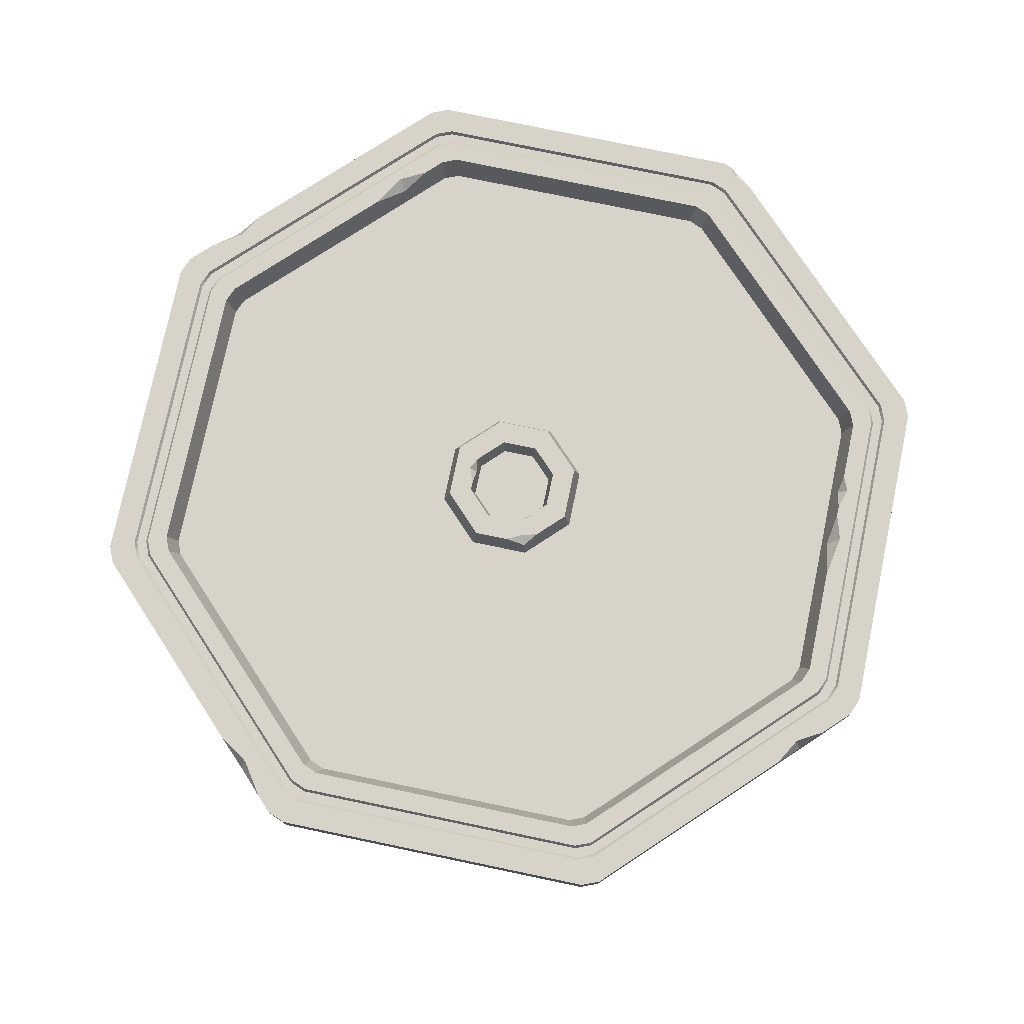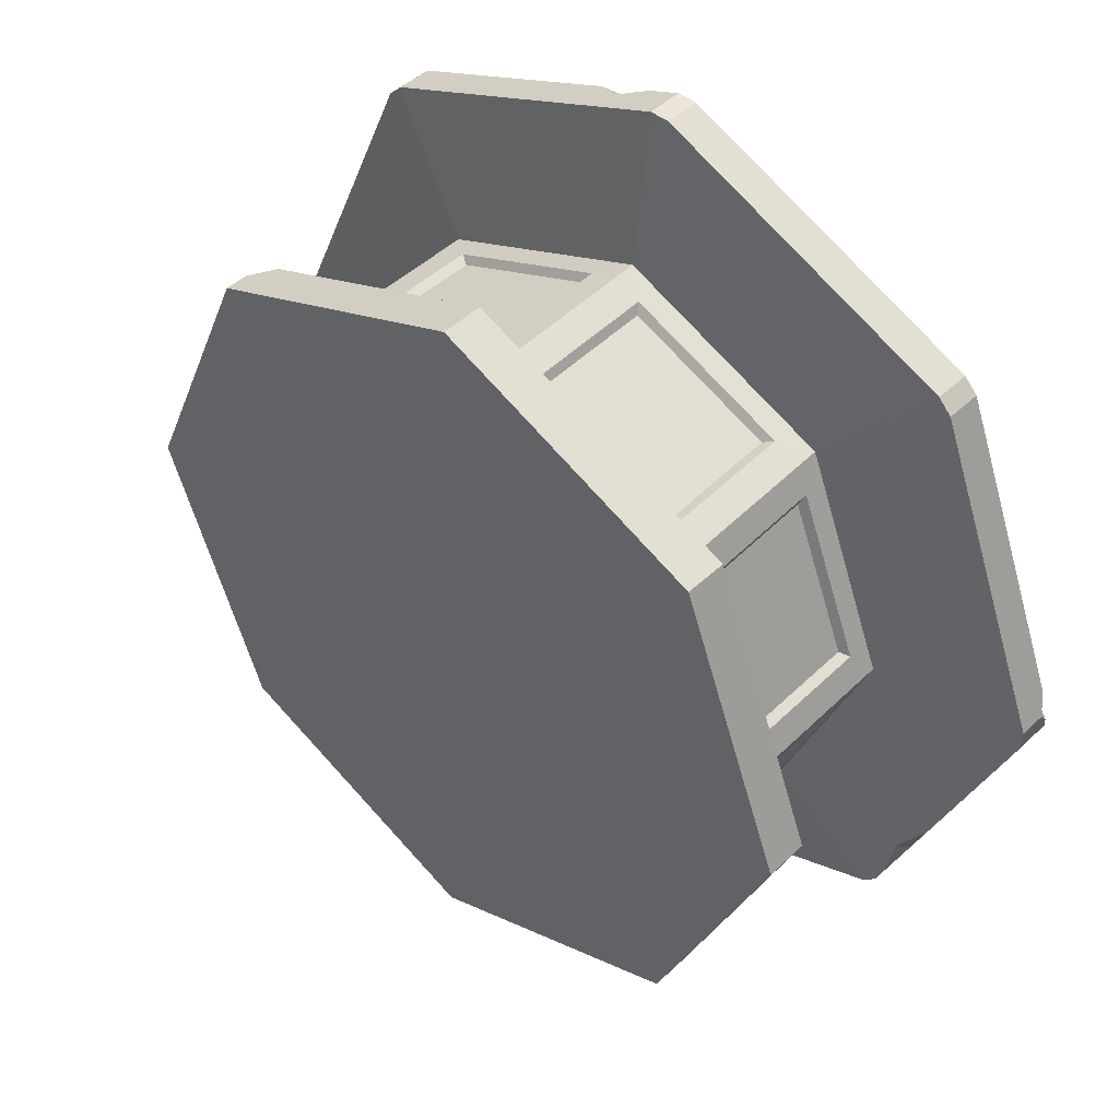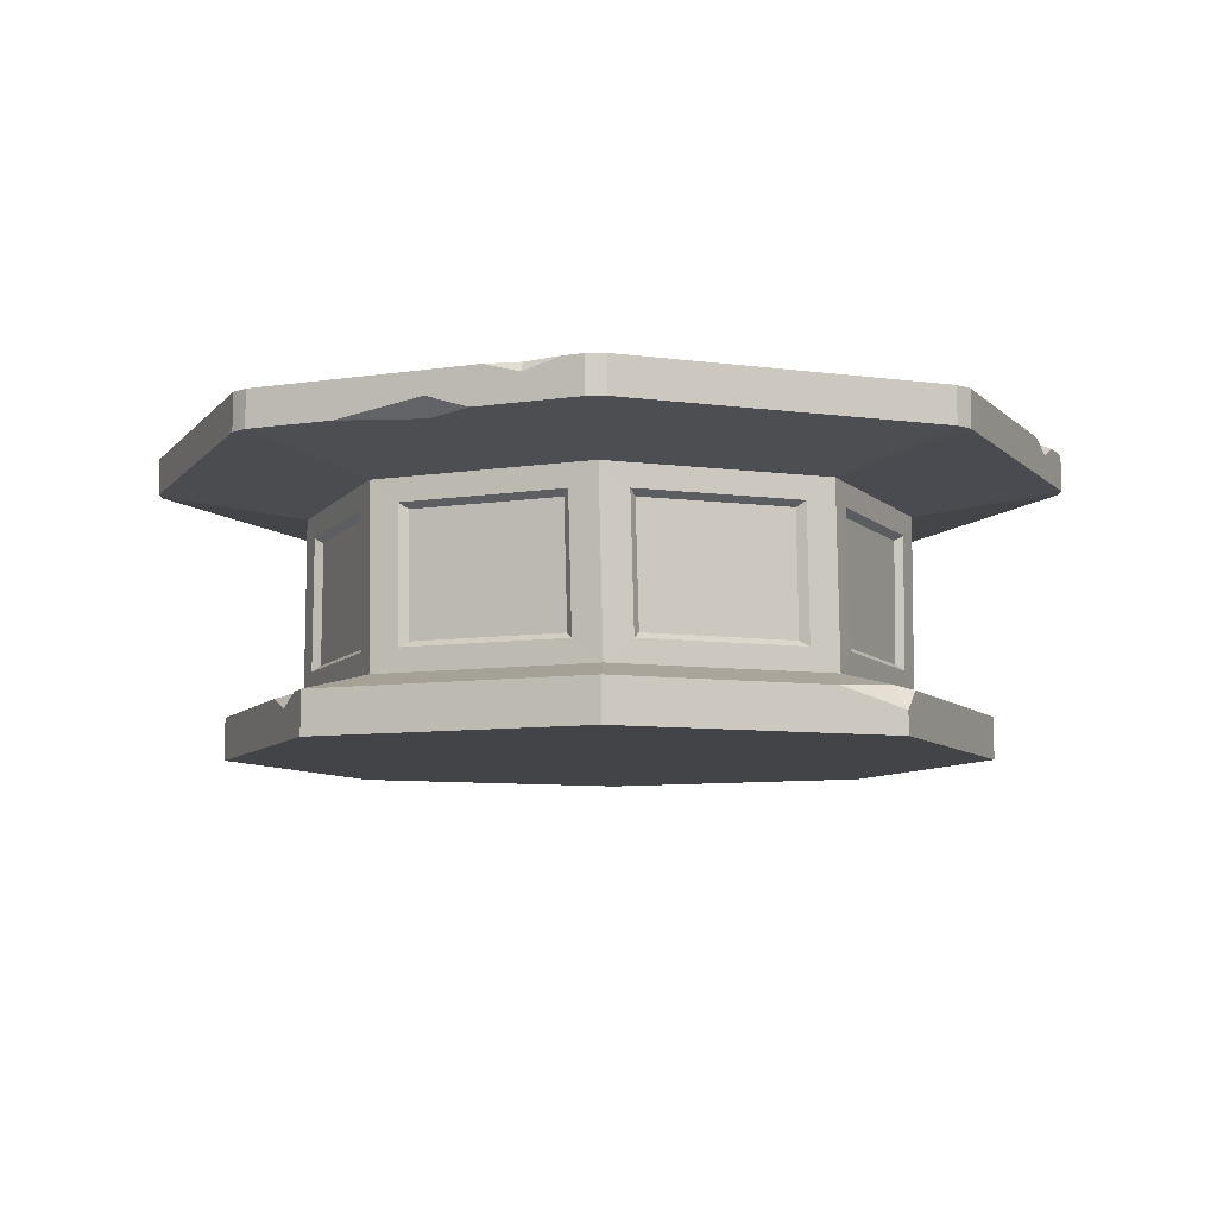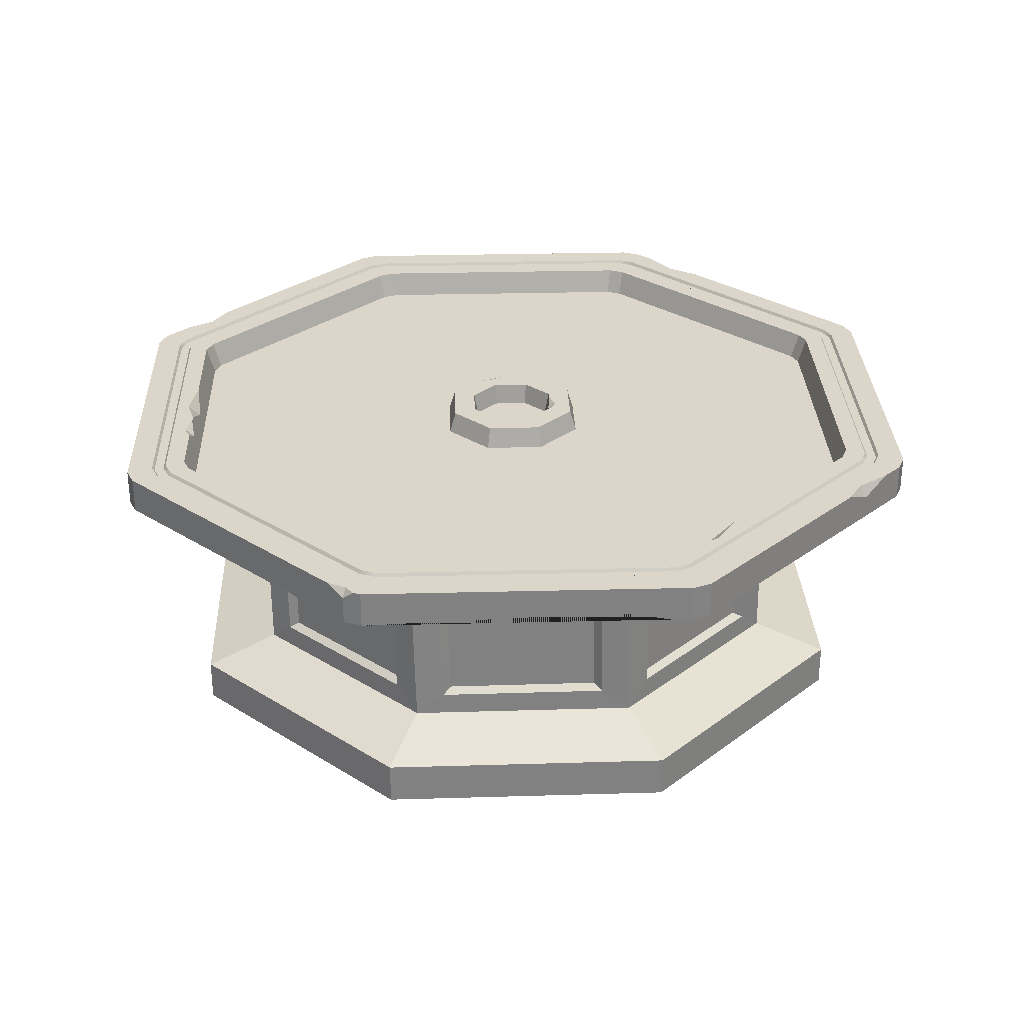
<metadata>
{"format":"obj","ext":"obj","renderer":"f3d","projection":"perspective","resolution":1024,"background":"white","views":[{"elev":76.7,"azim":-54.5,"up":"+Y"},{"elev":45.0,"azim":42.3,"up":"+Z"},{"elev":-7.9,"azim":-87.5,"up":"+Y"},{"elev":29.8,"azim":111.6,"up":"+Y"}]}
</metadata>
<code>
v 116.5 82.22 -2.477
v 80.61 82.22 -84.12
v -2.477 82.22 -116.5
v -84.12 82.22 -80.61
v -116.5 82.22 2.478
v -80.61 82.22 84.12
v 2.477 82.22 116.5
v 84.12 82.22 80.61
v 20.56 82.22 -0.4368
v 14.23 82.22 -14.85
v -0.4372 82.22 -20.56
v -14.85 82.22 -14.23
v -20.56 82.22 0.4377
v -14.23 82.22 14.85
v 0.4372 82.22 20.56
v 14.85 82.22 14.23
v 77.1 82.22 -77.09
v 108.9 82.22 -4.639
v 20.21 82.22 -17.74
v 26.74 82.22 -2.891
v 0.003784 82.22 -109
v 73.74 82.22 -80.3
v 1.752 82.22 -26.84
v 16.86 82.22 -20.95
v -77.09 82.22 -77.1
v -4.64 82.22 -108.9
v -17.74 82.22 -20.21
v -2.891 82.22 -26.74
v -109 82.22 -0.003289
v -80.3 82.22 -73.74
v -26.84 82.22 -1.751
v -20.95 82.22 -16.86
v -77.1 82.22 77.09
v -108.9 82.22 4.64
v -20.21 82.22 17.74
v -26.74 82.22 2.892
v -0.003662 82.22 109
v -73.74 82.22 80.31
v -1.752 82.22 26.84
v -16.86 82.22 20.95
v 77.09 82.22 77.1
v 4.64 82.22 108.9
v 17.74 82.22 20.21
v 2.891 82.22 26.74
v 109 82.22 0.004051
v 80.31 82.22 73.74
v 26.84 82.22 1.752
v 20.95 82.22 16.86
v 48.66 82.22 -47.41
v 67.83 82.22 -3.765
v 67.94 82.22 -1.445
v 67.93 82.22 0.8782
v 50.63 82.22 45.3
v 49.06 82.22 47.02
v 47.41 82.22 48.66
v 3.765 82.22 67.83
v 1.445 82.22 67.94
v -0.8778 82.22 67.93
v -45.3 82.22 50.63
v -47.02 82.22 49.06
v -48.66 82.22 47.41
v -67.83 82.22 3.766
v -67.94 82.22 1.445
v -67.93 82.22 -0.8774
v -50.63 82.22 -45.3
v -49.06 82.22 -47.02
v -47.41 82.22 -48.66
v -3.765 82.22 -67.83
v -1.445 82.22 -67.94
v 0.8779 82.22 -67.93
v 45.3 82.22 -50.63
v 47.02 82.22 -49.06
v 134.2 90.11 -5.71
v 94.96 90.11 -94.96
v 90.84 90.11 -98.91
v 5.8e-05 90.11 -134.3
v -5.71 90.11 -134.2
v -94.96 90.11 -94.96
v -98.91 90.11 -90.83
v -134.3 90.11 0.000305
v -134.2 90.11 5.71
v -94.96 90.11 94.96
v -90.84 90.11 98.91
v -3e-05 90.11 134.3
v 5.71 90.11 134.2
v 94.96 90.11 94.96
v 98.91 90.11 90.84
v 132.2 90.11 0.000305
v 90.09 72.08 -1.269
v 62.81 72.08 -64.6
v -1.269 72.08 -90.09
v -64.6 72.08 -62.81
v -90.09 72.08 1.27
v -62.81 72.08 64.6
v 1.269 72.08 90.09
v 64.6 72.08 62.81
v 94.96 79.29 94.96
v 5.71 79.29 134.2
v -3e-05 79.29 134.3
v -90.84 79.29 98.91
v -94.96 79.29 94.96
v -134.2 79.29 5.71
v -134.3 79.29 0.000305
v -98.91 79.29 -90.83
v -94.96 79.29 -94.96
v -5.71 79.29 -134.2
v 5.8e-05 79.29 -134.3
v 90.84 79.29 -98.91
v 94.96 79.29 -94.96
v 134.2 79.29 -5.71
v 134.3 79.29 0.000305
v 98.91 79.29 90.84
v 113.2 0 -3.221
v 77.78 0 -82.34
v -3.221 0 -113.2
v -82.34 0 -77.78
v -113.2 0 3.222
v -77.78 0 82.34
v 3.221 0 113.2
v 82.34 0 77.78
v 82.34 12.68 77.78
v 3.221 12.68 113.2
v -73.87 14.08 78.19
v -113.2 12.68 3.222
v -82.34 12.68 -77.78
v -3.221 12.68 -113.2
v 77.78 12.68 -82.34
v 113.2 12.68 -3.221
v 65.5 18.38 61.87
v 2.563 18.38 90.07
v -61.87 18.38 65.5
v -90.06 18.38 2.563
v -65.5 18.38 -61.87
v -2.563 18.38 -90.06
v 61.87 18.38 -65.5
v 90.06 18.38 -2.562
v 126.1 90.11 -5.366
v 89.24 90.11 -89.24
v 85.37 90.11 -92.96
v 5.4e-05 90.11 -126.2
v -5.366 90.11 -126.1
v -89.24 90.11 -89.24
v -92.96 90.11 -85.37
v -126.2 90.11 0.000305
v -126.1 90.11 5.367
v -89.24 90.11 89.24
v -85.37 90.11 92.96
v -2.9e-05 90.11 126.2
v 5.366 90.11 126.1
v 89.24 90.11 89.24
v 92.96 90.11 85.37
v 126.2 90.11 0.000305
v 121.6 90.11 -5.177
v 86.1 90.11 -86.1
v 82.36 90.11 -89.68
v 5.2e-05 90.11 -121.8
v -5.177 90.11 -121.6
v -86.1 90.11 -86.1
v -89.68 90.11 -82.36
v -121.8 90.11 0.000305
v -121.6 90.11 5.178
v -86.1 90.11 86.1
v -82.36 90.11 89.68
v -2.8e-05 90.11 121.8
v 5.177 90.11 121.6
v 86.1 90.11 86.1
v 89.68 90.11 82.36
v 121.8 90.11 0.000305
v 115.5 90.11 -4.914
v 81.72 90.11 -81.72
v 78.17 90.11 -85.12
v 4.8e-05 90.11 -115.6
v -4.914 90.11 -115.5
v -81.72 90.11 -81.72
v -85.12 90.11 -78.17
v -115.6 90.11 0.000305
v -115.5 90.11 4.914
v -81.72 90.11 81.72
v -78.17 90.11 85.12
v -2.7e-05 90.11 115.6
v 4.914 90.11 115.5
v 81.72 90.11 81.72
v 85.12 90.11 78.17
v 115.6 90.11 0.000305
v 112.7 82.22 -4.797
v 79.78 82.22 -79.78
v 76.31 82.22 -83.1
v 4.7e-05 82.22 -112.8
v -4.797 82.22 -112.7
v -79.78 82.22 -79.78
v -83.1 82.22 -76.31
v -112.8 82.22 0.000305
v -112.7 82.22 4.798
v -79.78 82.22 79.78
v -76.31 82.22 83.1
v -2.7e-05 82.22 112.8
v 4.797 82.22 112.7
v 79.78 82.22 79.78
v 83.1 82.22 76.31
v 112.8 82.22 0.000305
v 23.11 82.22 -0.491
v 15.99 82.22 -16.69
v -0.4915 82.22 -23.11
v -16.69 82.22 -15.99
v -23.11 82.22 0.4919
v -15.99 82.22 16.69
v 0.4915 82.22 23.11
v 16.69 82.22 15.99
v 12.51 82.22 -0.2658
v 8.66 82.22 -9.036
v -1e-05 82.22 0.000305
v -0.2662 82.22 -12.51
v -9.036 82.22 -8.659
v -12.51 82.22 0.2667
v -8.66 82.22 9.037
v 0.2661 82.22 12.51
v 9.036 82.22 8.661
v 21.06 88.65 -0.4477
v 14.58 88.65 -15.21
v 9.605 88.65 -10.02
v 13.88 88.65 -0.2948
v -0.448 88.65 -21.06
v -0.2952 88.65 -13.88
v -15.21 88.65 -14.58
v -10.02 88.65 -9.604
v -21.06 88.65 0.4486
v -13.88 88.65 0.2957
v -14.92 87.1 15.57
v -9.605 88.65 10.02
v 0.448 88.65 21.06
v 0.2952 88.65 13.88
v 15.21 88.65 14.58
v 10.02 88.65 9.605
v 9.542 65.17 86.46
v 56.61 65.17 66.32
v 10.55 25.3 86.55
v 57.22 25.3 65.51
v -86.46 65.17 9.542
v -66.32 65.17 56.61
v -86.55 25.3 10.55
v -65.51 25.3 57.23
v -9.542 65.17 -86.46
v -56.61 65.17 -66.32
v -10.55 25.3 -86.55
v -57.22 25.3 -65.51
v 86.46 65.17 -9.541
v 66.32 65.17 -56.61
v 86.55 25.3 -10.55
v 65.51 25.3 -57.22
v -54.39 65.17 67.88
v -6.863 65.17 86.93
v -53.74 25.3 68.67
v -5.857 25.3 86.79
v -67.88 65.17 -54.39
v -86.92 65.17 -6.863
v -68.67 25.3 -53.74
v -86.79 25.3 -5.857
v 54.39 65.17 -67.88
v 6.863 65.17 -86.92
v 53.74 25.3 -68.66
v 5.857 25.3 -86.78
v 67.88 65.17 54.39
v 86.92 65.17 6.864
v 68.67 25.3 53.74
v 86.79 25.3 5.857
v 10.77 63.42 83.58
v 53.73 63.42 65.25
v 11.71 27.05 83.71
v 54.28 27.05 64.47
v -51.49 63.42 66.72
v -8.14 63.42 84.13
v -50.91 27.05 67.47
v -7.206 27.05 83.97
v -83.58 63.42 10.77
v -65.25 63.42 53.74
v -83.71 27.05 11.71
v -64.47 27.05 54.28
v -66.72 63.42 -51.49
v -84.13 63.42 -8.14
v -67.47 27.05 -50.91
v -83.96 27.05 -7.206
v -10.77 63.42 -83.58
v -53.73 63.42 -65.25
v -11.71 27.05 -83.71
v -54.28 27.05 -64.47
v 51.49 63.42 -66.72
v 8.14 63.42 -84.13
v 50.91 27.05 -67.47
v 7.206 27.05 -83.96
v 83.58 63.42 -10.77
v 65.25 63.42 -53.73
v 83.71 27.05 -11.71
v 64.47 27.05 -54.28
v 66.72 63.42 51.49
v 84.13 63.42 8.141
v 67.47 27.05 50.91
v 83.96 27.05 7.206
v -124 90.11 -26.4
v -132.1 90.11 -5.72
v -125.7 90.11 -15.91
v -128 87.08 -16.25
v -122.8 79.29 -29.56
v -108.4 79.29 -66.46
v -118.1 83.45 -41.69
v -113.3 78.48 -40.94
v -26.14 90.11 124.1
v -9.956 90.11 130.4
v -17.02 90.11 125.1
v -18.05 86.39 127.3
v 55.73 90.11 93.14
v 65.05 90.11 89.04
v 60.25 87.29 90.15
v 61.83 90.11 92.54
v 34.15 90.11 102.6
v 52.94 90.11 94.36
v 43.79 86.07 96.95
v 46.8 90.11 99.52
v 131.9 90.11 6.211
v 134.2 90.11 -3.309
v 134.3 87.46 0.000305
v 97.56 79.29 -89.04
v 110.1 79.29 -60.48
v 103.3 81.95 -75.89
v 101 78.78 -73.88
v 25.3 90.11 -124.4
v 7.362 90.11 -131.4
v 16.9 90.11 -125.5
v 17.05 86.44 -127.7
v 71.72 90.11 -87.63
v 53.29 90.11 -94.81
v 64.88 90.11 -93.12
v 62.74 87.38 -90.18
v -16.97 88.65 9.757
v -12.71 88.65 13.27
v -9.83 88.65 17.06
v -8.031 88.65 -10.48
v -4.138 88.65 -14.15
v -3.645 86.53 -11.95
v -85.99 12.68 64.02
v -77.78 6.826 82.34
v -71.34 12.68 84.79
v -76.54 12.68 -80.38
v -56.21 12.68 -89.49
v -65.35 13.86 -80.54
v -65.98 9.09 -85.11
v 125.4 89.17 -5.336
v 88.74 89.17 -88.74
v 86.62 89.17 -86.61
v 122.4 89.17 -5.208
v 84.89 89.17 -92.44
v 82.85 89.17 -90.22
v 5.4e-05 89.17 -125.5
v 5.2e-05 89.17 -122.5
v -5.336 89.17 -125.4
v -5.208 89.17 -122.4
v -88.74 89.17 -88.74
v -86.62 89.17 -86.61
v -92.44 89.17 -84.89
v -90.22 89.17 -82.85
v -125.5 89.17 0.000305
v -122.5 89.17 0.000305
v -125.4 89.17 5.337
v -122.4 89.17 5.209
v -88.74 89.17 88.74
v -86.62 89.17 86.62
v -84.89 89.17 92.44
v -82.85 89.17 90.22
v -2.9e-05 89.17 125.5
v -2.8e-05 89.17 122.5
v 5.336 89.17 125.4
v 5.208 89.17 122.4
v 88.74 89.17 88.74
v 86.62 89.17 86.62
v 92.44 89.17 84.89
v 90.22 89.17 82.85
v 125.5 89.17 0.000305
v 122.5 89.17 0.000305
v 0 0 0
f 49 50 18 17
f 70 71 22 21
f 67 68 26 25
f 64 65 30 29
f 61 62 34 33
f 58 59 38 37
f 55 56 42 41
f 45 52 53 46
f 1 2 17 18
f 72 49 17 2
f 10 9 20 19
f 18 50 51 1
f 2 3 21 22
f 69 70 21 3
f 11 10 24 23
f 71 72 2 22
f 3 4 25 26
f 66 67 25 4
f 12 11 28 27
f 68 69 3 26
f 4 5 29 30
f 63 64 29 5
f 13 12 32 31
f 65 66 4 30
f 5 6 33 34
f 60 61 33 6
f 14 13 36 35
f 62 63 5 34
f 6 7 37 38
f 57 58 37 7
f 15 14 40 39
f 59 60 6 38
f 7 8 41 42
f 54 55 41 8
f 16 15 44 43
f 56 57 7 42
f 8 1 45 46
f 1 51 52 45
f 9 16 48 47
f 53 54 8 46
f 19 20 50 49
f 51 50 20 9
f 52 51 9 47
f 53 52 47 48
f 48 16 54 53
f 16 43 55 54
f 43 44 56 55
f 44 15 57 56
f 15 39 58 57
f 39 40 59 58
f 40 14 60 59
f 14 35 61 60
f 35 36 62 61
f 36 13 63 62
f 13 31 64 63
f 31 32 65 64
f 32 12 66 65
f 12 27 67 66
f 27 28 68 67
f 28 11 69 68
f 11 23 70 69
f 23 24 71 70
f 24 10 72 71
f 10 19 49 72
f 89 90 109 321 324 322 110
f 90 108 109
f 90 91 107 108
f 91 106 107
f 91 92 105 106
f 92 104 105
f 92 305 303 104
f 93 102 103
f 93 94 101 102
f 94 100 101
f 94 95 99 100
f 95 98 99
f 95 96 97 98
f 96 112 97
f 96 89 111 112
f 89 110 111
f 209 210 211
f 210 212 211
f 212 213 211
f 213 214 211
f 214 215 211
f 215 216 211
f 216 217 211
f 217 209 211
f 98 97 86 85
f 99 98 85 84
f 100 309 306 83
f 101 100 83 82
f 102 101 82 81
f 103 102 81 80
f 301 304 302 103
f 105 104 79 78
f 106 105 78 77
f 107 106 77 76
f 108 328 325 75
f 109 108 75 74
f 110 322 323 321 109 74 73
f 111 110 73 319 320
f 112 111 320 318 87
f 97 112 87 86
f 127 128 113 114
f 126 127 114 115
f 116 345 115
f 124 125 116 117
f 123 339 340
f 340 341 123
f 121 122 119 120
f 128 121 120 113
f 129 130 122 121
f 132 133 125 124
f 133 134 344
f 134 135 127 126
f 135 136 128 127
f 136 129 121 128
f 267 266 268 269
f 271 270 272 273
f 275 274 276 277
f 279 278 280 281
f 283 282 284 285
f 287 286 288 289
f 291 290 292 293
f 295 294 296 297
f 73 74 138 137
f 74 75 139 138
f 140 327 326 76
f 76 77 141 140
f 77 78 142 141
f 78 79 143 142
f 143 300 144
f 80 81 145 144
f 81 82 146 145
f 82 83 147 146
f 147 308 148
f 84 85 149 148
f 85 86 150 149
f 86 87 151 150
f 87 318 88 152 151
f 88 319 73 137 152
f 346 347 348 349
f 347 350 351 348
f 350 352 353 351
f 352 354 355 353
f 354 356 357 355
f 356 358 359 357
f 358 360 361 359
f 360 362 363 361
f 362 364 365 363
f 364 366 367 365
f 366 368 369 367
f 368 370 371 369
f 370 372 373 371
f 372 374 375 373
f 374 376 377 375
f 376 346 349 377
f 153 154 170 169
f 154 155 171 170
f 155 156 331
f 156 157 173 172
f 157 158 174 173
f 158 159 175 174
f 159 160 176 175
f 160 161 177 176
f 161 162 178 177
f 162 163 179 178
f 163 164 180 179
f 164 165 181 180
f 165 317 314 181
f 166 167 183 182
f 167 168 184 183
f 168 153 169 184
f 169 170 186 185
f 170 171 187 186
f 187 332 188
f 172 173 189 188
f 173 174 190 189
f 174 175 191 190
f 175 176 192 191
f 176 177 193 192
f 177 178 194 193
f 178 179 195 194
f 179 180 196 195
f 180 181 197 196
f 197 316 312 198
f 182 183 199 198
f 183 184 200 199
f 184 169 185 200
f 218 219 220 221
f 219 222 223 220
f 222 337 223
f 224 226 227 225
f 226 333 334 229 227
f 334 335 230 231 229
f 230 232 233 231
f 232 218 221 233
f 201 202 219 218
f 210 209 221 220
f 202 203 222 219
f 212 210 220 223
f 203 204 224 222
f 213 338 336 225
f 204 205 226 224
f 214 213 225 227
f 205 206 228 333 226
f 215 214 227 229
f 206 207 230 335 228
f 216 215 229 231
f 207 208 232 230
f 217 216 231 233
f 208 201 218 232
f 209 217 233 221
f 96 95 234 235
f 95 130 236 234
f 130 129 237 236
f 129 96 235 237
f 94 93 238 239
f 93 132 240 238
f 132 131 241 240
f 131 94 239 241
f 92 91 242 243
f 91 134 244 242
f 134 133 245 244
f 133 92 243 245
f 90 89 246 247
f 89 136 248 246
f 136 135 249 248
f 135 90 247 249
f 95 94 250 251
f 94 131 252 250
f 131 130 253 252
f 130 95 251 253
f 93 92 254 255
f 92 133 256 254
f 133 132 257 256
f 132 93 255 257
f 91 90 258 259
f 90 135 260 258
f 135 134 261 260
f 134 91 259 261
f 89 96 262 263
f 96 129 264 262
f 129 136 265 264
f 136 89 263 265
f 235 234 266 267
f 234 236 268 266
f 236 237 269 268
f 237 235 267 269
f 251 250 270 271
f 250 252 272 270
f 252 253 273 272
f 253 251 271 273
f 239 238 274 275
f 238 240 276 274
f 240 241 277 276
f 241 239 275 277
f 255 254 278 279
f 254 256 280 278
f 256 257 281 280
f 257 255 279 281
f 243 242 282 283
f 242 244 284 282
f 244 245 285 284
f 245 243 283 285
f 259 258 286 287
f 258 260 288 286
f 260 261 289 288
f 261 259 287 289
f 247 246 290 291
f 246 248 292 290
f 248 249 293 292
f 249 247 291 293
f 263 262 294 295
f 262 264 296 294
f 264 265 297 296
f 265 263 295 297
f 298 301 300
f 303 305 304
f 304 305 302
f 300 301 299
f 306 309 308
f 308 309 307
f 313 312 310
f 311 312 313
f 317 316 314
f 315 316 317
f 320 319 88
f 318 320 88
f 322 324 323
f 323 324 321
f 325 328 327
f 327 328 326
f 330 332 331
f 331 332 329
f 334 333 228
f 228 335 334
f 336 338 337
f 337 338 223
f 338 212 223
f 213 212 338
f 337 224 225 336
f 222 224 337
f 83 306 308 147
f 148 308 307 84
f 309 99 84 307
f 100 99 309
f 317 313 310 315
f 313 166 182 311
f 165 166 313 317
f 181 314 316 197
f 312 316 315 310
f 198 312 311 182
f 171 329 332 187
f 188 332 330 172
f 331 156 172 330
f 155 331 329 171
f 75 325 327 139
f 139 327 140
f 328 107 76 326
f 108 107 328
f 79 298 300 143
f 144 300 299 80
f 301 103 80 299
f 104 303 304 79
f 79 304 301 298
f 305 93 103 302
f 92 93 305
f 131 132 124 339 123
f 340 339 124 117 118
f 122 341 340 118 119
f 130 131 123 341 122
f 345 344 343
f 342 344 345
f 344 134 126 343
f 133 344 342 125
f 125 342 345 116
f 115 345 343 126
f 137 138 347 346
f 154 153 349 348
f 138 139 350 347
f 155 154 348 351
f 139 140 352 350
f 156 155 351 353
f 140 141 354 352
f 157 156 353 355
f 141 142 356 354
f 158 157 355 357
f 142 143 358 356
f 159 158 357 359
f 143 144 360 358
f 160 159 359 361
f 144 145 362 360
f 161 160 361 363
f 145 146 364 362
f 162 161 363 365
f 146 147 366 364
f 163 162 365 367
f 147 148 368 366
f 164 163 367 369
f 148 149 370 368
f 165 164 369 371
f 149 150 372 370
f 166 165 371 373
f 150 151 374 372
f 167 166 373 375
f 151 152 376 374
f 168 167 375 377
f 152 137 346 376
f 153 168 377 349
f 114 113 378
f 115 114 378
f 116 115 378
f 117 116 378
f 118 117 378
f 119 118 378
f 120 119 378
f 113 120 378

</code>
